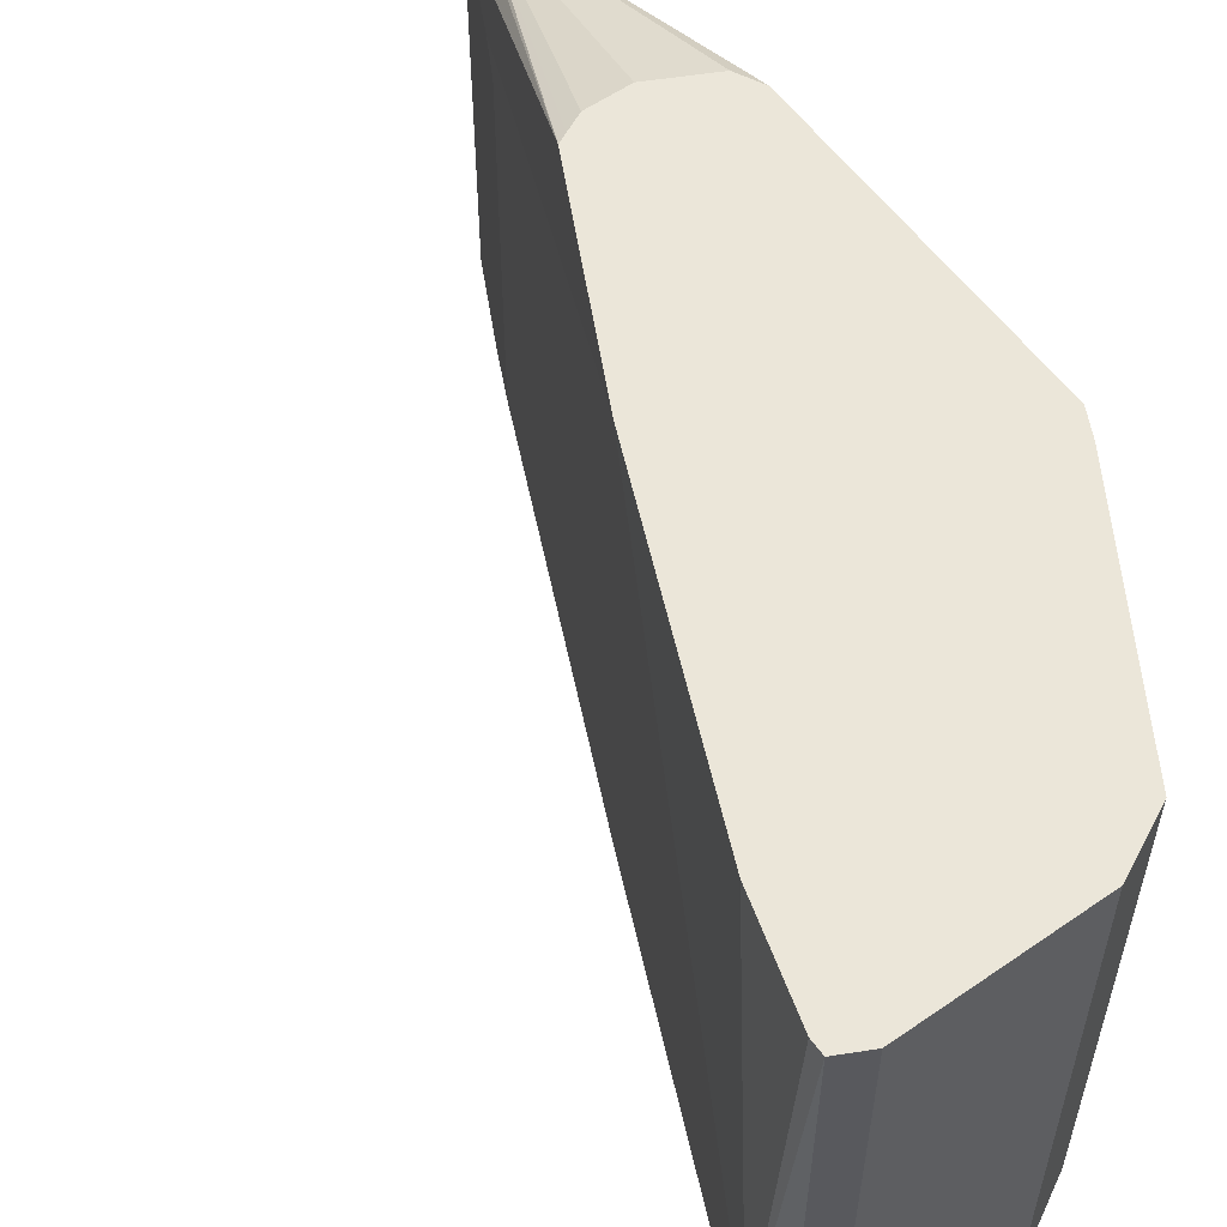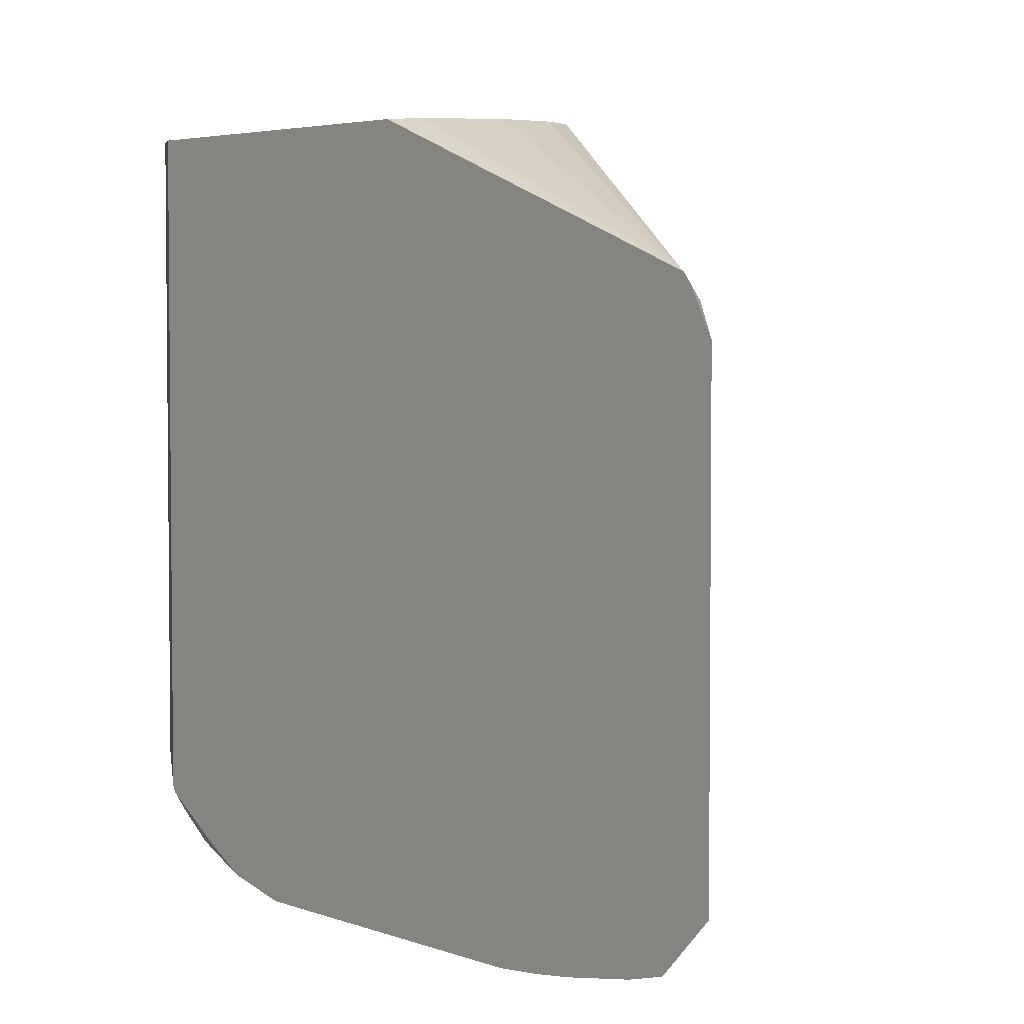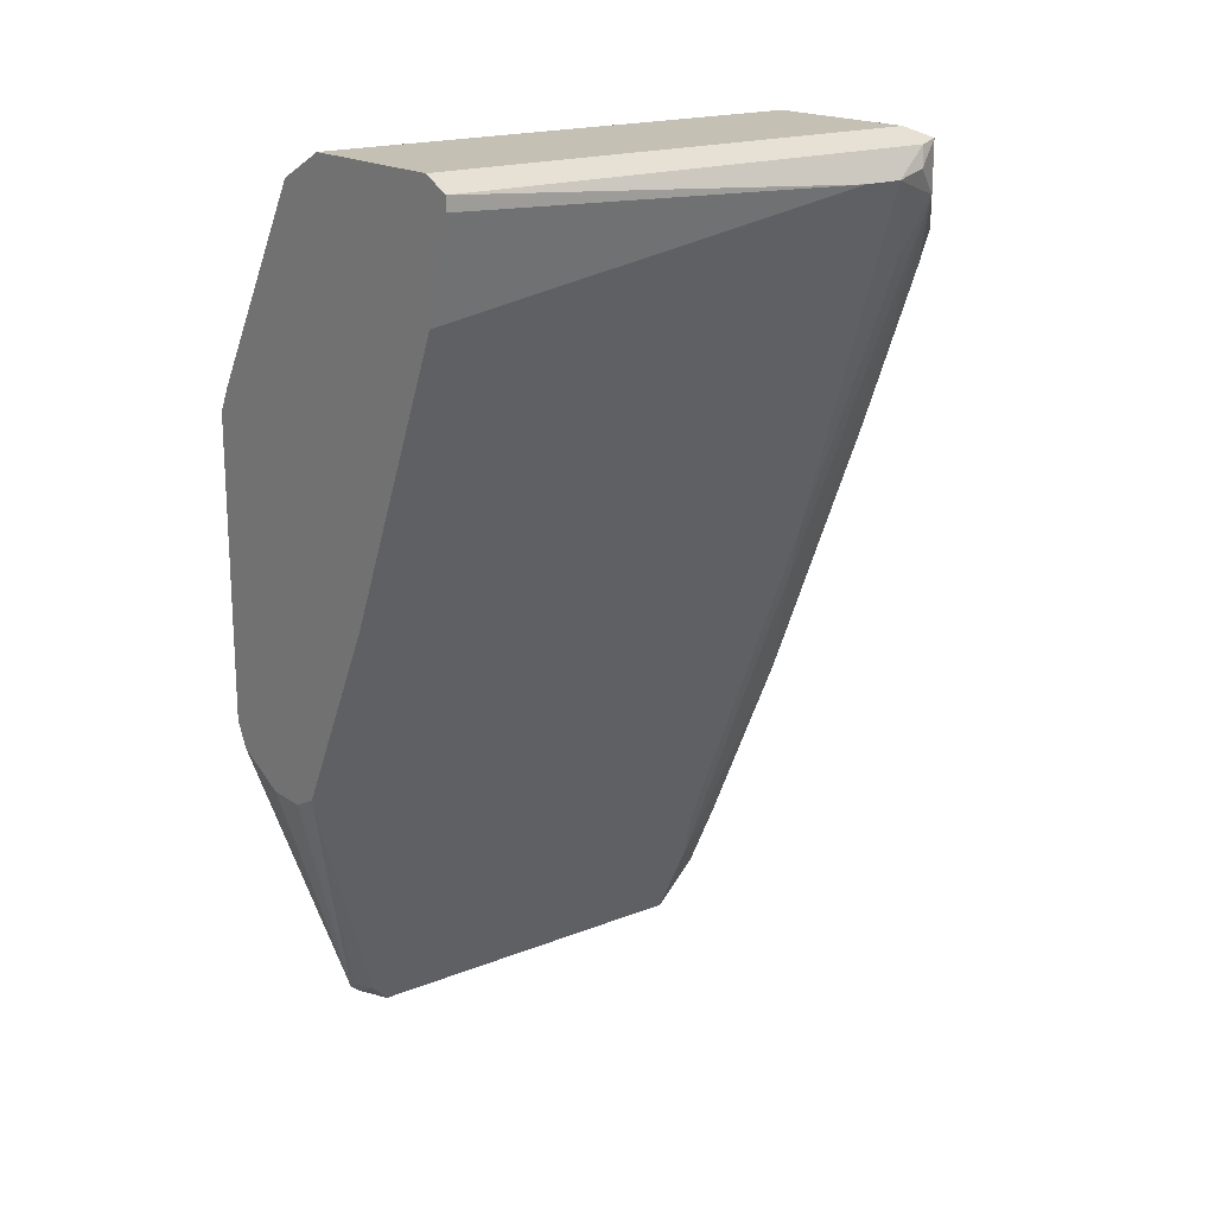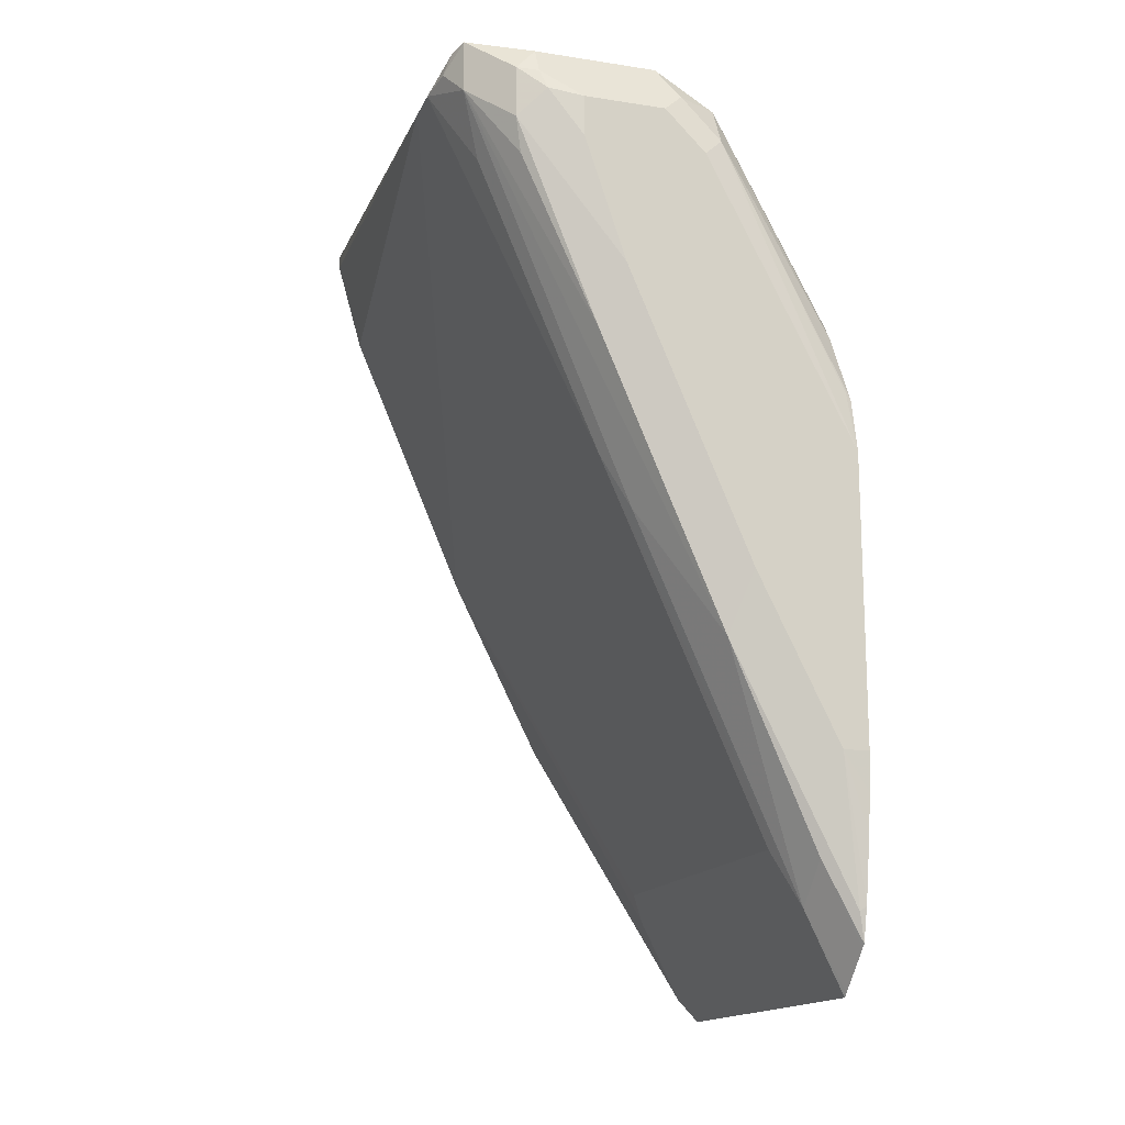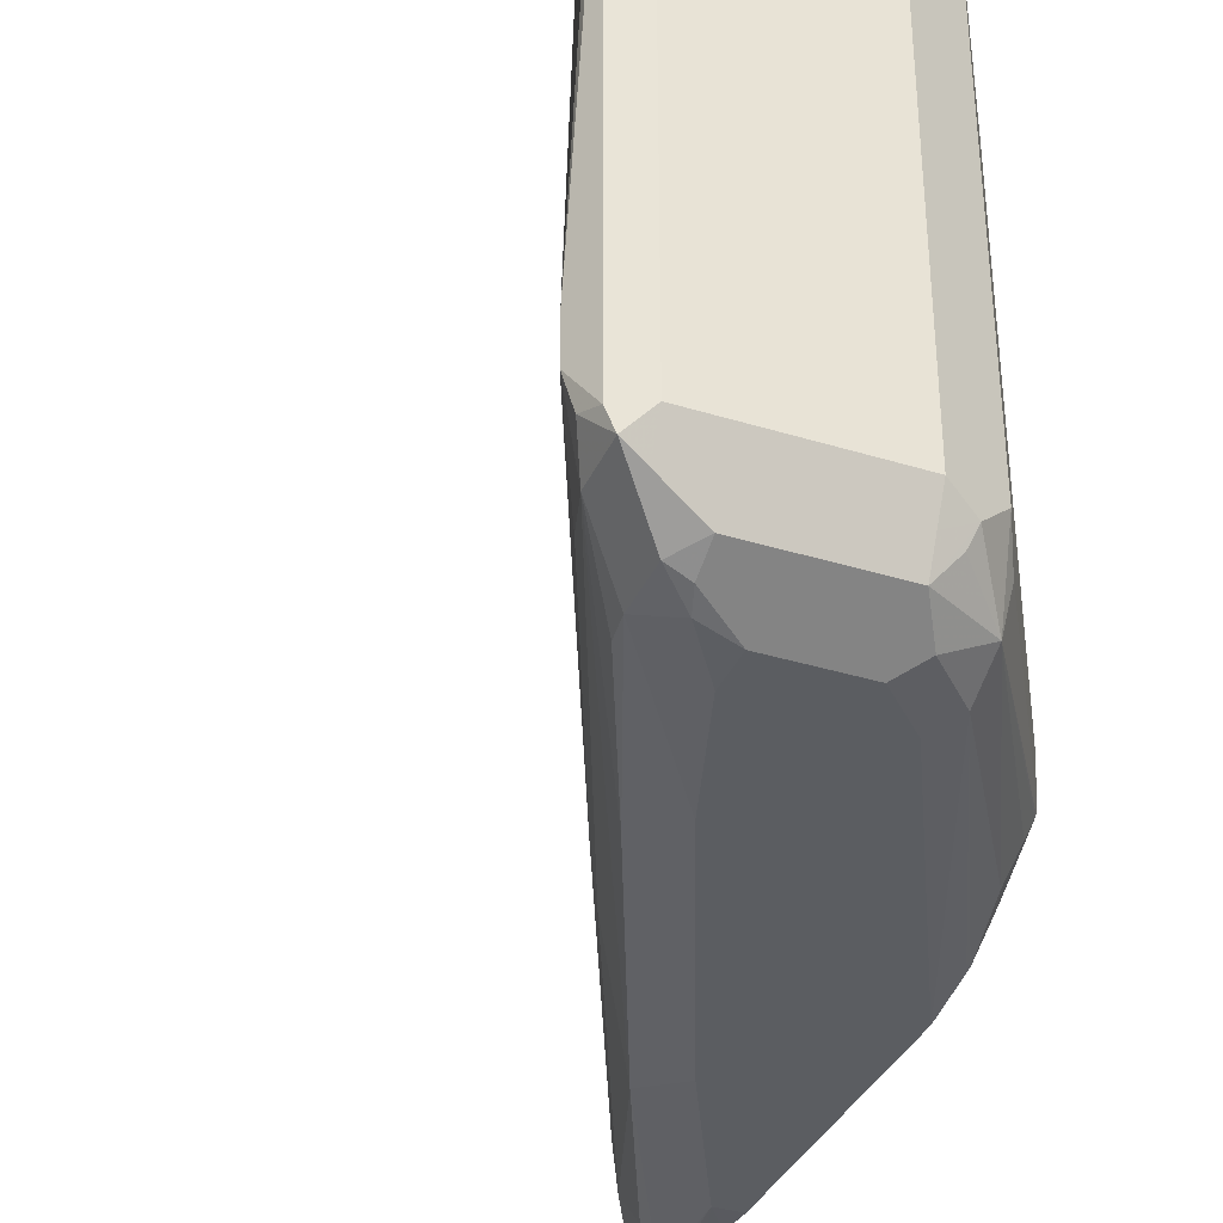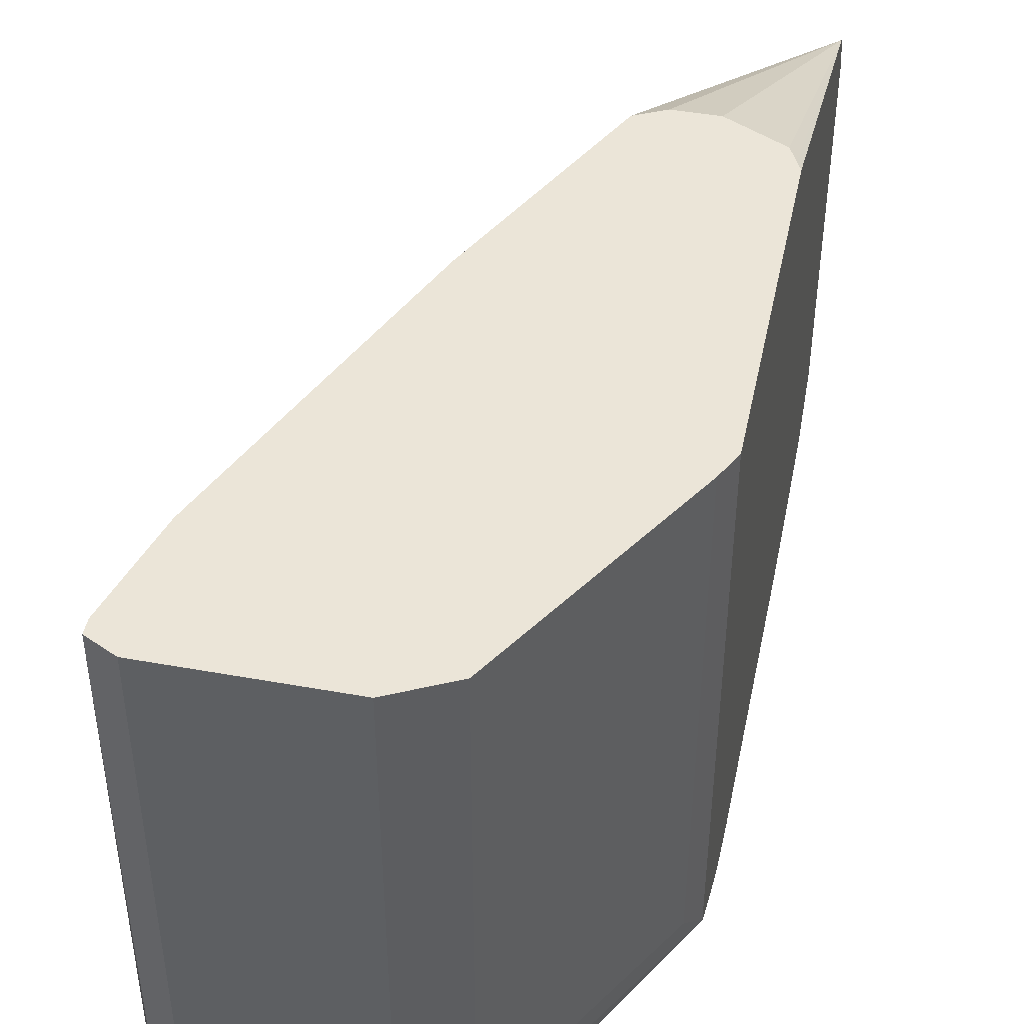
<metadata>
{"format":"obj","ext":"obj","renderer":"f3d","projection":"perspective","resolution":1024,"background":"white","views":[{"elev":57.2,"azim":144.2,"up":"+Z"},{"elev":3.9,"azim":-38.0,"up":"+Z"},{"elev":18.3,"azim":52.4,"up":"+Y"},{"elev":-15.6,"azim":162.1,"up":"+Y"},{"elev":-36.1,"azim":158.0,"up":"+Z"},{"elev":45.9,"azim":-168.3,"up":"+Z"}]}
</metadata>
<code>
v 0.06575 0.4767 -0.6082
v 0.07398 0.452 -0.5999
v 0.05753 0.4192 -0.5999
v 0.0553 0.4214 -0.601
v 0.0553 0.4468 -0.6052
v 0.0553 0.4614 -0.6069
v 0.0553 0.4767 -0.6082
v 0.09863 0.5424 -0.6082
v 0.07124 0.4383 -0.5972
v 0.0553 0.408 -0.5977
v 0.1068 0.5178 -0.5999
v 0.0553 0.4187 -0.6004
v 0.0553 0.5917 -0.6082
v 0.1479 0.6574 -0.6082
v 0.07124 0.4219 -0.5808
v 0.0553 0.4065 -0.5962
v 0.1561 0.6328 -0.5999
v 0.2054 0.7314 -0.5835
v 0.137 0.5698 -0.5808
v 0.0553 0.6141 -0.6035
v 0.05753 0.6163 -0.604
v 0.1068 0.715 -0.604
v 0.1151 0.7068 -0.6082
v 0.1644 0.7068 -0.6082
v 0.189 0.715 -0.5999
v 0.0822 0.4438 -0.5753
v 0.07124 0.4219 -0.4329
v 0.06028 0.4 -0.5698
v 0.0553 0.3901 -0.5797
v 0.0553 0.3916 -0.5813
v 0.1479 0.5917 -0.5753
v 0.1863 0.7013 -0.5972
v 0.1952 0.7397 -0.5938
v 0.2054 0.752 -0.5835
v 0.2109 0.7424 -0.5725
v 0.2137 0.7397 -0.5588
v 0.1972 0.7068 -0.5753
v 0.0553 0.6306 -0.5947
v 0.06028 0.641 -0.5972
v 0.1068 0.7314 -0.5958
v 0.1233 0.7314 -0.604
v 0.1315 0.7232 -0.6082
v 0.1644 0.7232 -0.6082
v 0.1781 0.726 -0.6054
v 0.189 0.7355 -0.5999
v 0.0822 0.4438 -0.4274
v 0.07671 0.4328 -0.4219
v 0.06028 0.4 -0.4219
v 0.0553 0.3901 -0.4318
v 0.1479 0.5917 -0.3687
v 0.1808 0.7451 -0.5972
v 0.1972 0.7506 -0.5862
v 0.1972 0.7561 -0.5753
v 0.2082 0.7506 -0.5753
v 0.2137 0.7397 -0.5424
v 0.0553 0.6515 -0.582
v 0.05753 0.6492 -0.5876
v 0.1041 0.7342 -0.5808
v 0.1096 0.7451 -0.5698
v 0.1206 0.7506 -0.5808
v 0.1151 0.7397 -0.5917
v 0.1315 0.7451 -0.5972
v 0.0553 0.6522 -0.5813
v 0.0553 0.653 -0.5797
v 0.1808 0.7342 -0.6027
v 0.1206 0.5369 -0.3687
v 0.05753 0.4027 -0.415
v 0.0553 0.4008 -0.4145
v 0.0553 0.3978 -0.4182
v 0.1096 0.5151 -0.3687
v 0.1972 0.7068 -0.3687
v 0.1315 0.7506 -0.5862
v 0.1315 0.7561 -0.5753
v 0.1972 0.7561 -0.3687
v 0.2082 0.7506 -0.3687
v 0.2082 0.7451 -0.3687
v 0.06028 0.6629 -0.5698
v 0.1096 0.7451 -0.3687
v 0.1221 0.7514 -0.3687
v 0.1233 0.7479 -0.5876
v 0.0553 0.653 -0.3687
v 0.1057 0.5131 -0.3687
v 0.09863 0.5096 -0.3687
v 0.0822 0.5096 -0.3687
v 0.07593 0.5127 -0.3687
v 0.06497 0.5182 -0.3687
v 0.06028 0.5205 -0.3687
v 0.05715 0.5268 -0.3687
v 0.0553 0.5305 -0.3687
v 0.1315 0.7561 -0.3687
v 0.06028 0.6629 -0.3687
f 44 65 45
f 48 67 68
f 46 50 47
f 47 66 48
f 47 50 66
f 43 65 44
f 45 65 51
f 48 68 69
f 50 76 75
f 48 66 70
f 48 70 67
f 50 55 71
f 50 71 76
f 50 75 74
f 50 74 90
f 42 65 43
f 50 79 78
f 50 90 79
f 48 69 49
f 42 51 65
f 36 75 55
f 41 62 42
f 34 51 52
f 50 78 91
f 34 52 53
f 34 53 54
f 34 54 35
f 35 54 36
f 36 54 75
f 38 56 57
f 38 57 39
f 39 57 40
f 40 58 59
f 40 59 60
f 40 60 61
f 40 61 62
f 40 62 41
f 40 57 56
f 40 56 63
f 40 63 64
f 40 64 58
f 42 62 51
f 50 91 81
f 61 80 62
f 50 89 88
f 59 79 73
f 59 73 60
f 60 73 72
f 60 72 62
f 60 62 80
f 60 80 61
f 64 81 91
f 67 70 68
f 59 78 79
f 68 70 82
f 68 83 84
f 68 84 85
f 68 85 86
f 68 86 87
f 68 87 88
f 68 88 89
f 73 79 90
f 34 45 51
f 68 82 83
f 59 91 78
f 59 77 91
f 59 64 77
f 50 88 87
f 50 87 86
f 50 86 85
f 50 85 84
f 50 84 83
f 50 83 82
f 50 82 70
f 50 70 66
f 51 62 72
f 51 72 52
f 52 72 73
f 52 73 53
f 53 73 90
f 53 90 74
f 53 74 75
f 53 75 54
f 55 75 76
f 55 76 71
f 58 64 59
f 50 81 89
f 33 45 34
f 64 91 77
f 31 36 55
f 4 30 29
f 4 49 69
f 4 69 68
f 4 68 89
f 4 89 81
f 4 81 64
f 4 64 63
f 4 63 56
f 4 16 30
f 4 56 38
f 4 20 13
f 4 13 7
f 4 7 6
f 4 6 5
f 8 14 17
f 8 17 11
f 9 15 16
f 9 16 10
f 4 38 20
f 4 10 16
f 4 12 10
f 3 12 4
f 1 2 3
f 1 3 4
f 1 4 5
f 1 5 6
f 1 6 7
f 1 7 13
f 1 13 23
f 1 23 42
f 1 42 43
f 1 43 24
f 31 55 50
f 1 24 14
f 1 14 8
f 1 8 2
f 2 9 10
f 2 10 3
f 2 8 11
f 2 11 9
f 3 10 12
f 9 11 15
f 11 17 18
f 4 29 49
f 11 19 15
f 18 31 19
f 20 38 39
f 20 39 22
f 20 22 21
f 22 39 40
f 22 40 41
f 22 41 42
f 22 42 23
f 24 43 44
f 24 44 25
f 25 44 45
f 25 45 33
f 26 31 50
f 26 50 46
f 27 46 47
f 27 47 48
f 11 18 19
f 28 49 29
f 31 37 36
f 18 37 31
f 18 36 37
f 28 48 49
f 18 34 35
f 18 35 36
f 13 20 21
f 13 22 23
f 14 24 25
f 14 25 17
f 15 26 46
f 15 46 27
f 15 27 48
f 15 48 28
f 15 28 29
f 13 21 22
f 15 30 16
f 15 19 31
f 15 31 26
f 17 25 32
f 17 32 18
f 18 32 25
f 18 25 33
f 18 33 34
f 15 29 30

</code>
